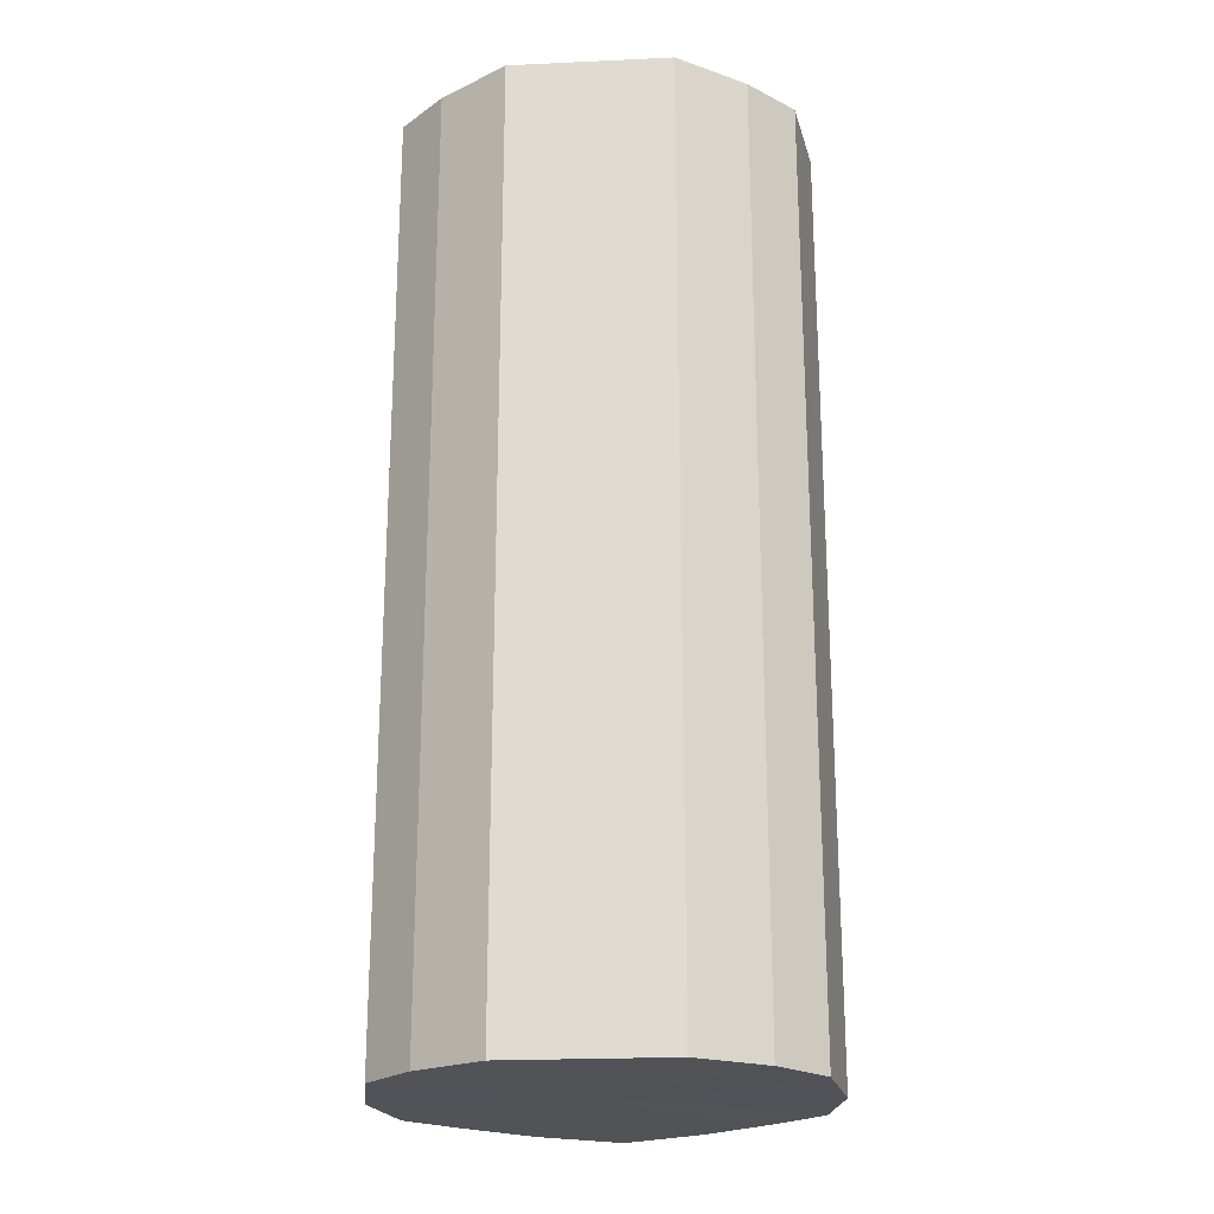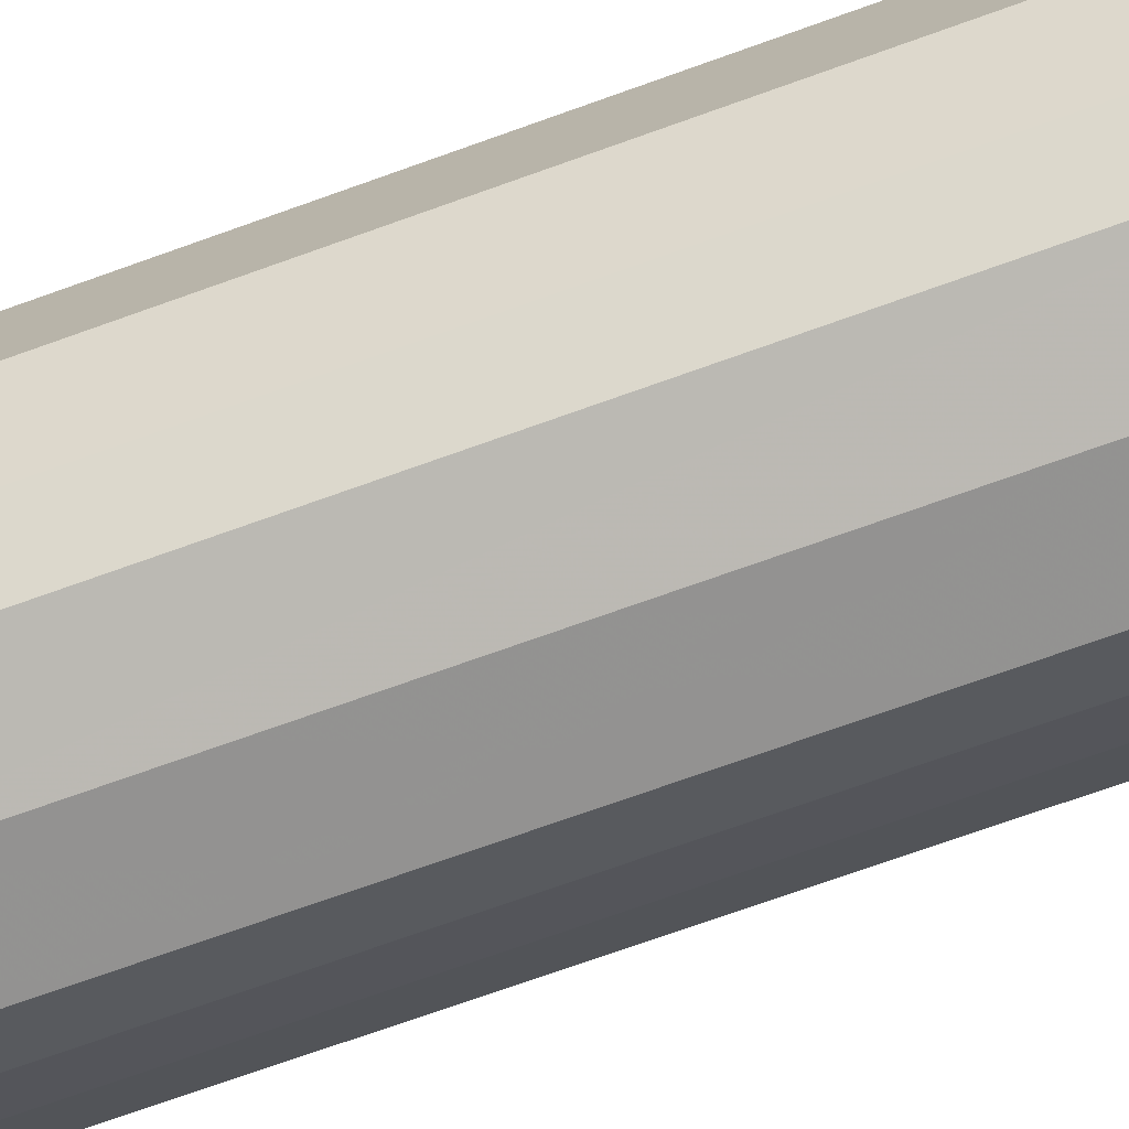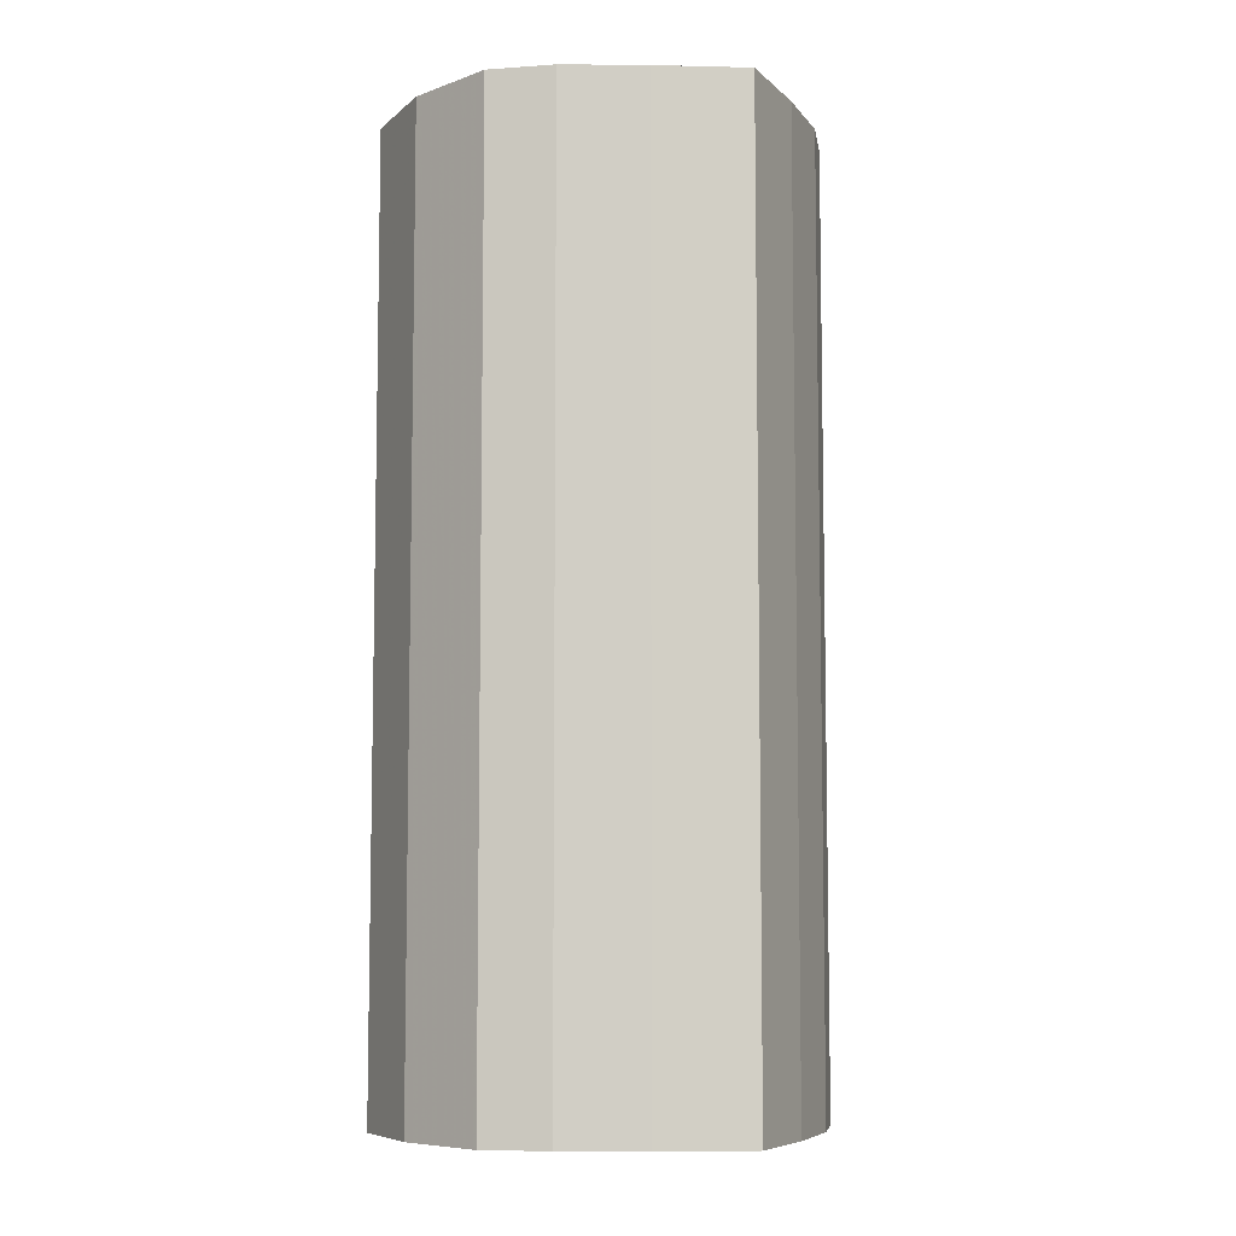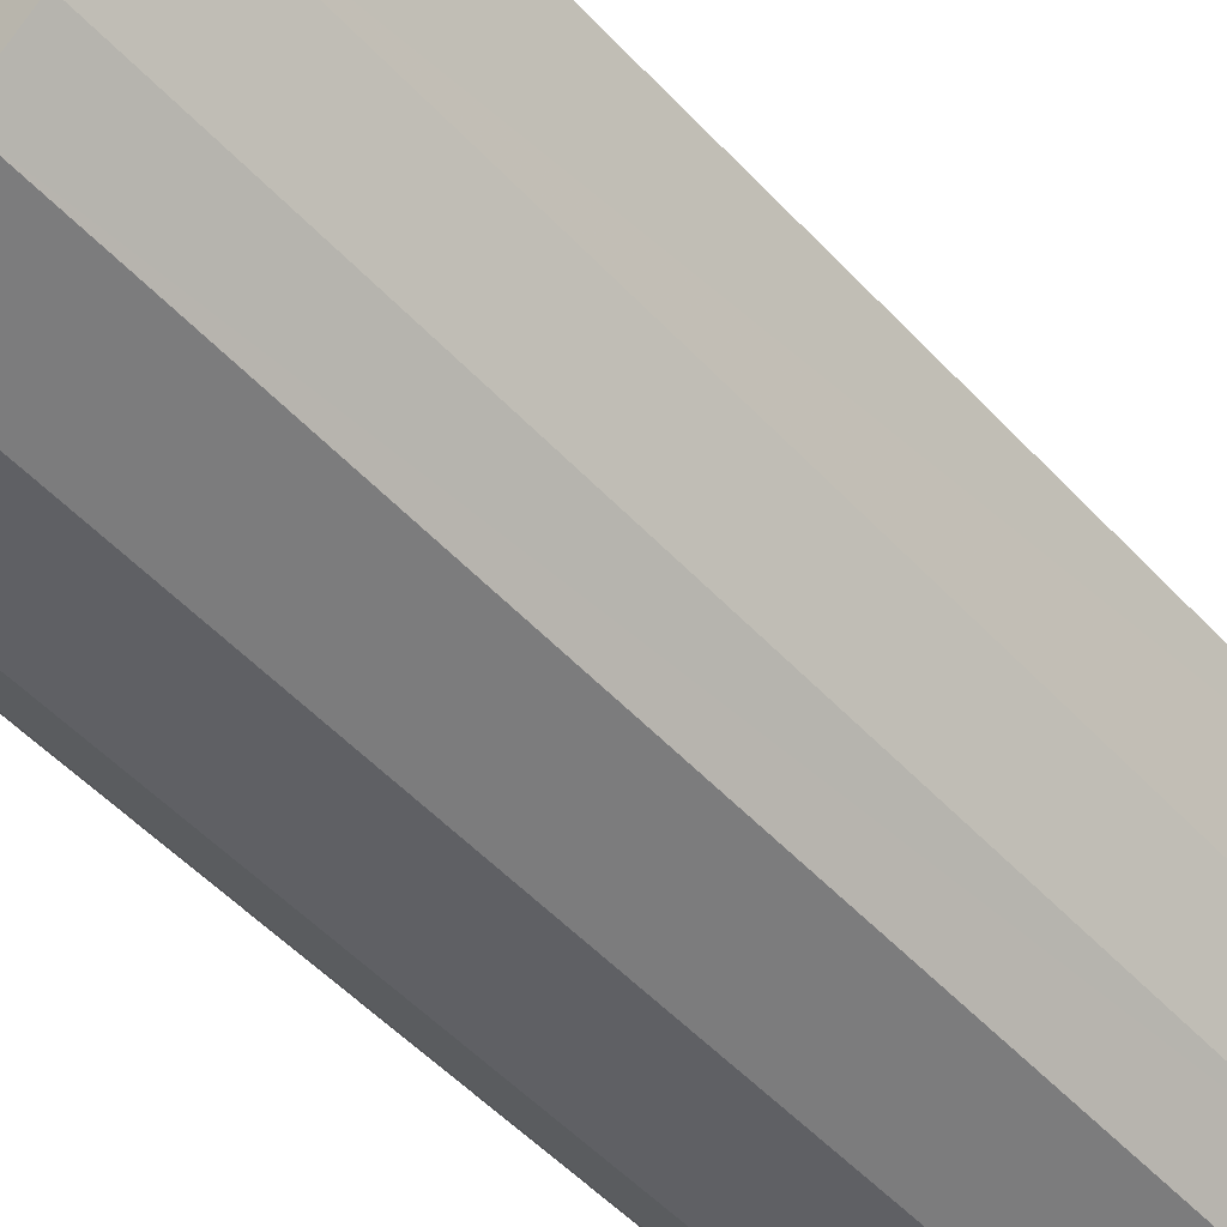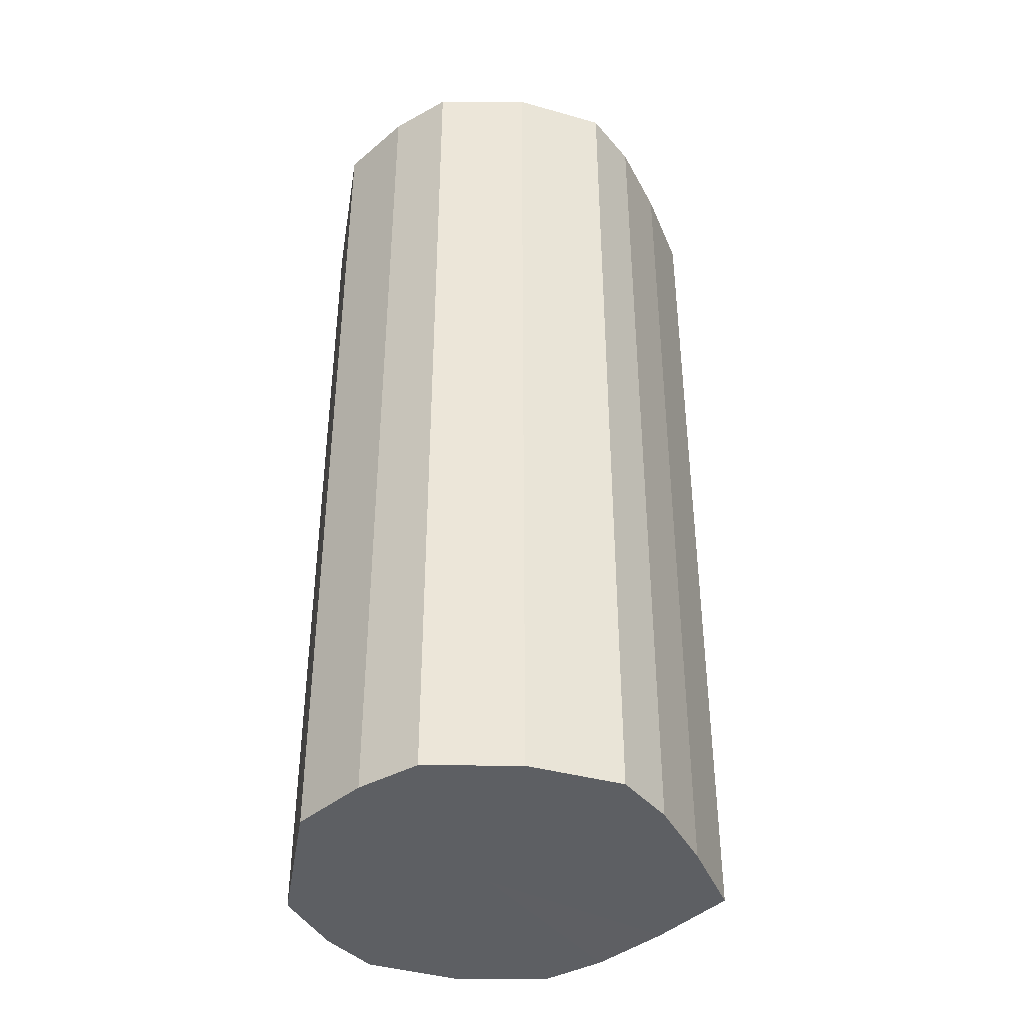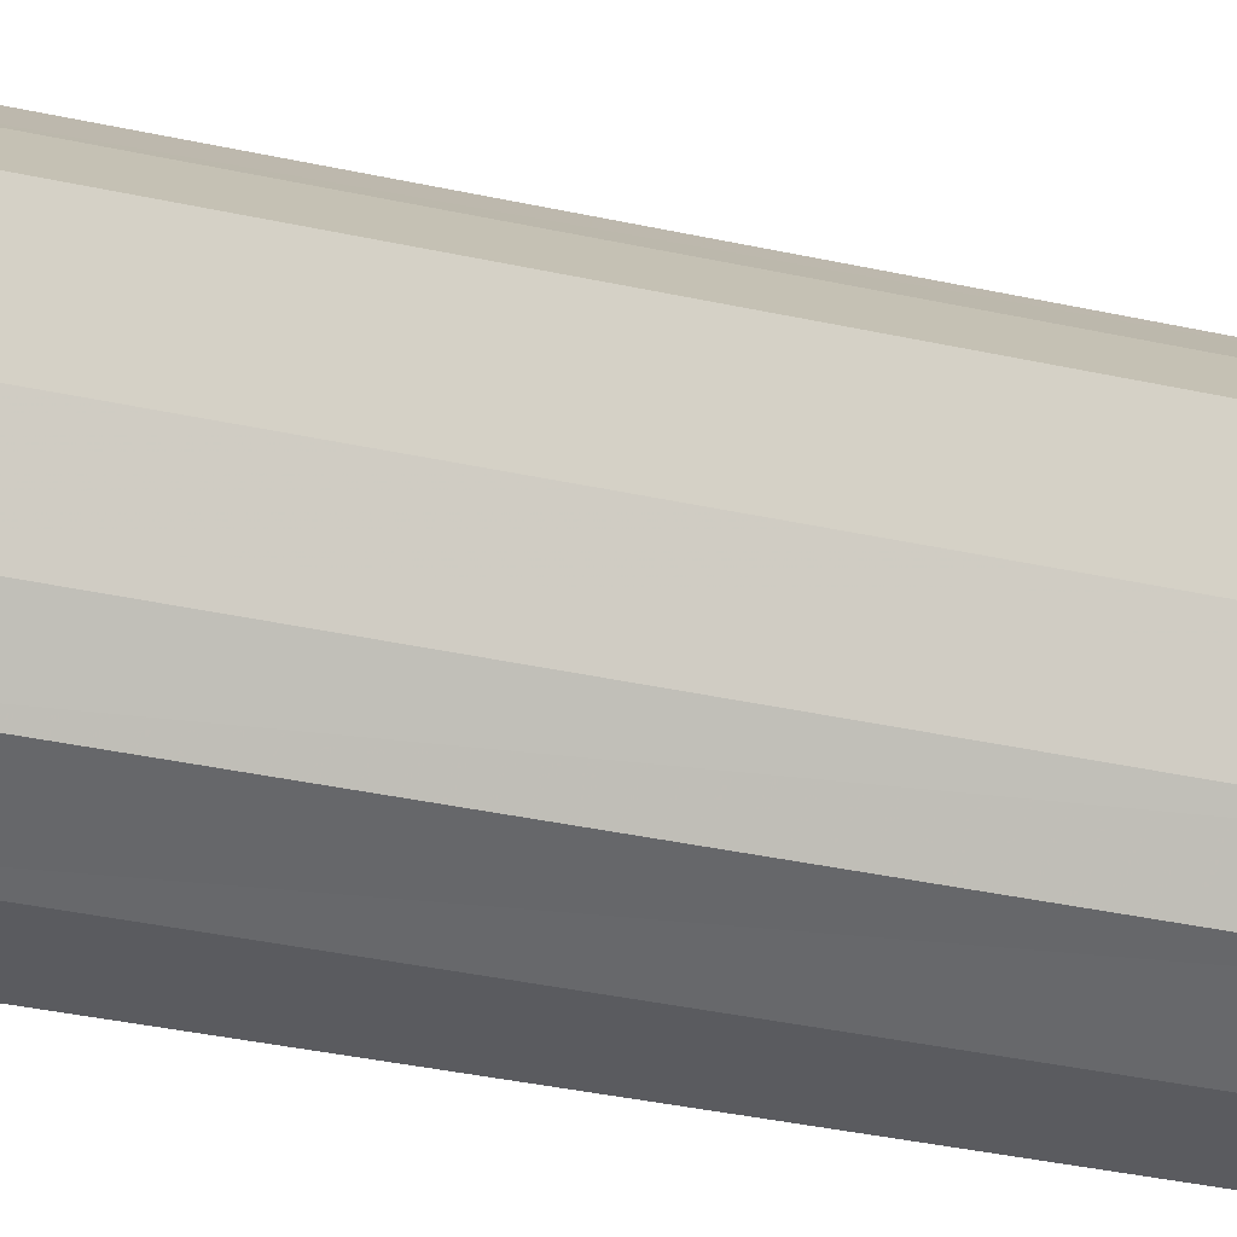
<metadata>
{"format":"obj","ext":"obj","renderer":"f3d","projection":"perspective","resolution":1024,"background":"white","views":[{"elev":-22.1,"azim":94.4,"up":"+Y"},{"elev":-74.9,"azim":109.5,"up":"+Z"},{"elev":-7.3,"azim":-125.0,"up":"+Y"},{"elev":-52.0,"azim":-138.6,"up":"+Z"},{"elev":-40.2,"azim":170.5,"up":"+Y"},{"elev":-42.5,"azim":-104.2,"up":"+Z"}]}
</metadata>
<code>
o 12083
v 2210 1869 7.545
v 2210 1869 7.548
v 2210 1869 7.545
v 2210 1869 7.558
v 2210 1869 7.548
v 2210 1869 7.548
v 2210 1869 7.548
v 2210 1869 7.572
v 2210 1869 7.558
v 2210 1869 7.558
v 2210 1869 7.558
v 2210 1869 7.589
v 2210 1869 7.572
v 2210 1869 7.572
v 2210 1869 7.572
v 2210 1869 7.606
v 2210 1869 7.589
v 2210 1869 7.589
v 2210 1869 7.589
v 2210 1869 7.621
v 2210 1869 7.606
v 2210 1869 7.606
v 2210 1869 7.606
v 2210 1869 7.63
v 2210 1869 7.621
v 2210 1869 7.621
v 2210 1869 7.621
v 2210 1869 7.634
v 2210 1869 7.63
v 2210 1869 7.63
v 2210 1869 7.63
v 2210 1869 7.634
v 2210 1869 7.545
v 2210 1869 7.548
v 2210 1869 7.548
v 2210 1869 7.558
v 2210 1869 7.558
v 2210 1869 7.548
v 2210 1869 7.545
v 2210 1869 7.558
v 2210 1869 7.548
v 2210 1869 7.572
v 2210 1869 7.572
v 2210 1869 7.572
v 2210 1869 7.558
v 2210 1869 7.589
v 2210 1869 7.572
v 2210 1869 7.589
v 2210 1869 7.589
v 2210 1869 7.606
v 2210 1869 7.589
v 2210 1869 7.621
v 2210 1869 7.606
v 2210 1869 7.606
v 2210 1869 7.606
v 2210 1869 7.63
v 2210 1869 7.621
v 2210 1869 7.634
v 2210 1869 7.63
v 2210 1869 7.621
v 2210 1869 7.621
v 2210 1869 7.63
v 2210 1869 7.634
v 2210 1869 7.63
v 2210 1869 7.589
v 2210 1869 7.548
v 2210 1869 7.545
v 2210 1869 7.558
v 2210 1869 7.548
v 2210 1869 7.572
v 2210 1869 7.558
v 2210 1869 7.589
v 2210 1869 7.572
v 2210 1869 7.606
v 2210 1869 7.589
v 2210 1869 7.621
v 2210 1869 7.606
v 2210 1869 7.63
v 2210 1869 7.621
v 2210 1869 7.634
v 2210 1869 7.63
v 2210 1869 7.589
v 2210 1869 7.545
v 2210 1869 7.548
v 2210 1869 7.548
v 2210 1869 7.558
v 2210 1869 7.558
v 2210 1869 7.572
v 2210 1869 7.572
v 2210 1869 7.589
v 2210 1869 7.589
v 2210 1869 7.606
v 2210 1869 7.606
v 2210 1869 7.621
v 2210 1869 7.621
v 2210 1869 7.63
v 2210 1869 7.63
v 2210 1869 7.634
f 1 2 3
f 2 4 5
f 6 1 7
f 4 8 9
f 10 6 11
f 8 12 13
f 14 10 15
f 12 16 17
f 18 14 19
f 16 20 21
f 22 18 23
f 20 24 25
f 26 22 27
f 24 28 29
f 30 26 31
f 28 30 32
f 33 34 35
f 35 36 37
f 38 39 33
f 40 41 38
f 37 42 43
f 44 45 40
f 46 47 44
f 43 48 49
f 50 51 46
f 52 53 50
f 49 54 55
f 56 57 52
f 58 59 56
f 55 60 61
f 62 63 58
f 61 64 62
f 65 66 67
f 65 68 66
f 65 67 69
f 65 70 68
f 65 69 71
f 65 72 70
f 65 71 73
f 65 74 72
f 65 73 75
f 65 76 74
f 65 75 77
f 65 78 76
f 65 77 79
f 65 80 78
f 65 79 81
f 65 81 80
f 82 83 84
f 82 85 83
f 82 84 86
f 82 87 85
f 82 86 88
f 82 89 87
f 82 88 90
f 82 91 89
f 82 90 92
f 82 93 91
f 82 92 94
f 82 95 93
f 82 94 96
f 82 97 95
f 82 96 98
f 82 98 97

</code>
